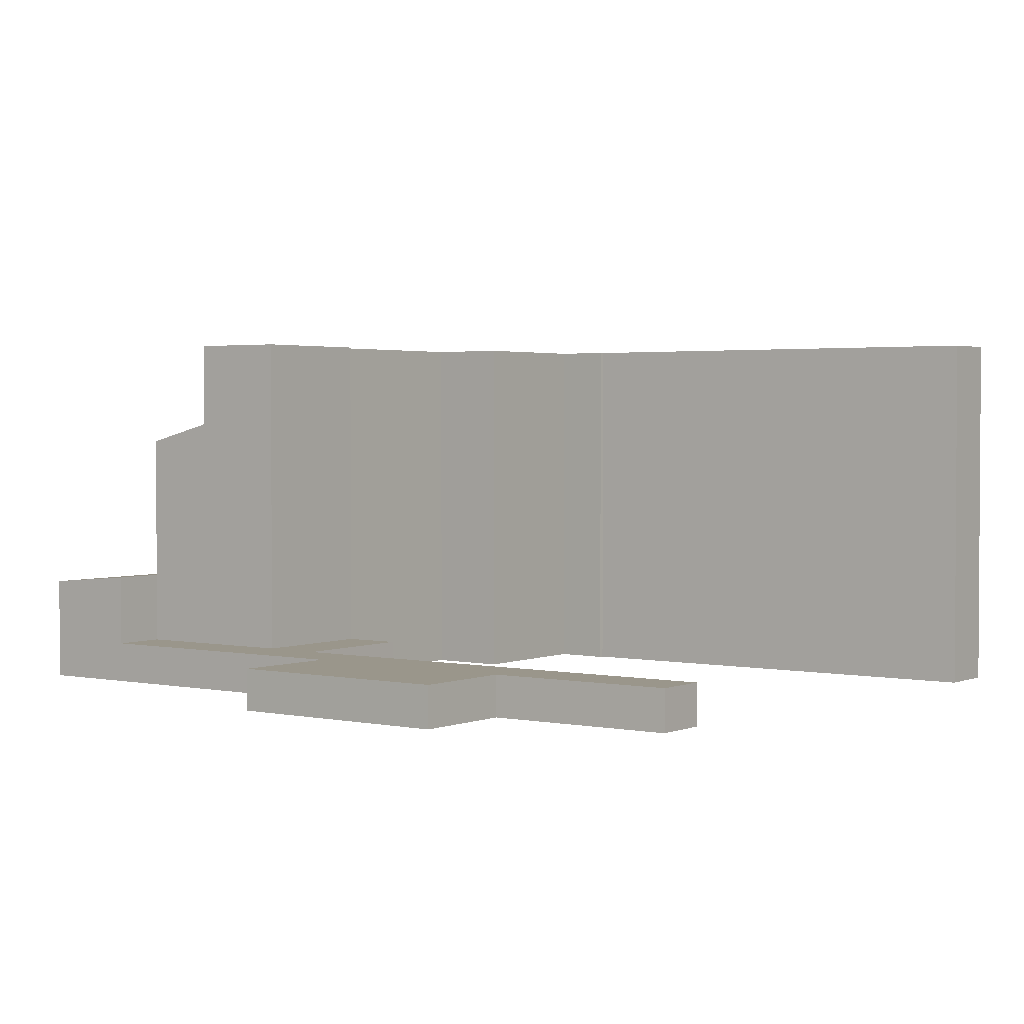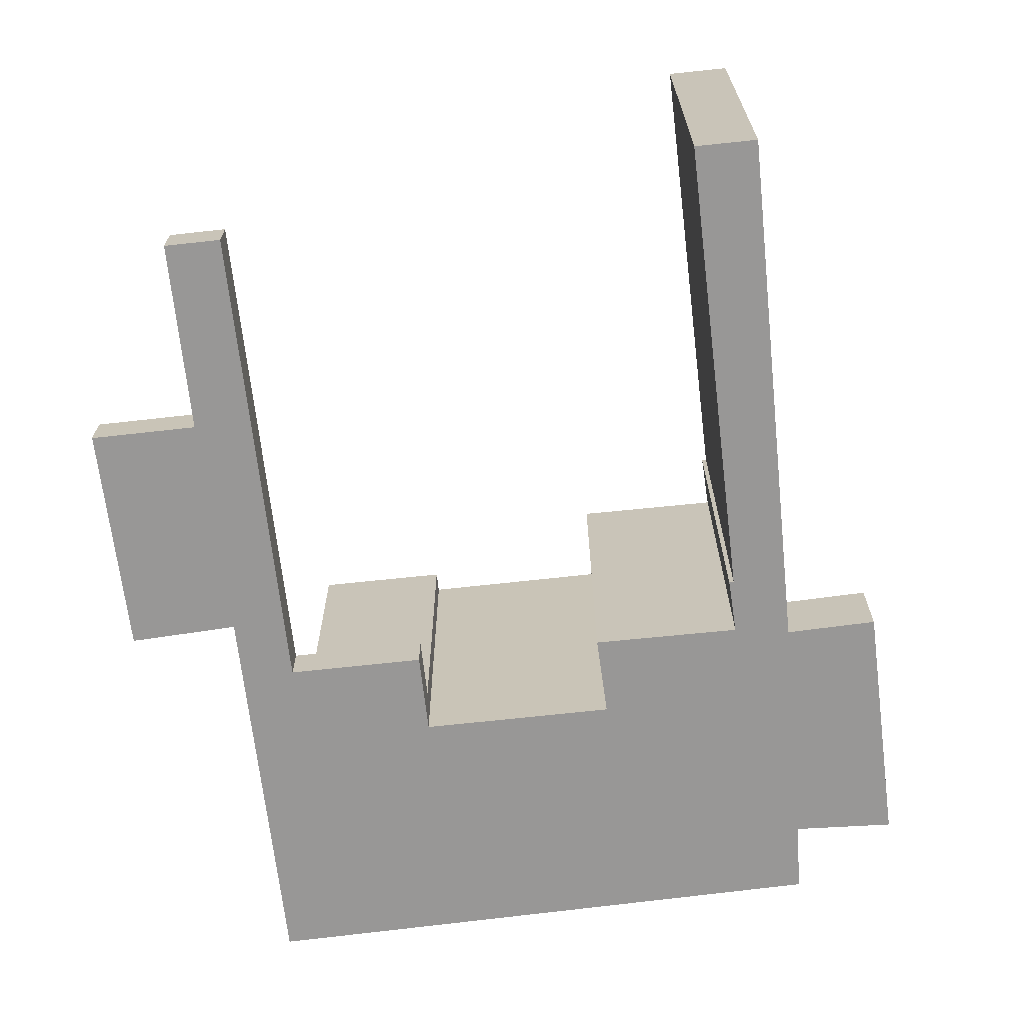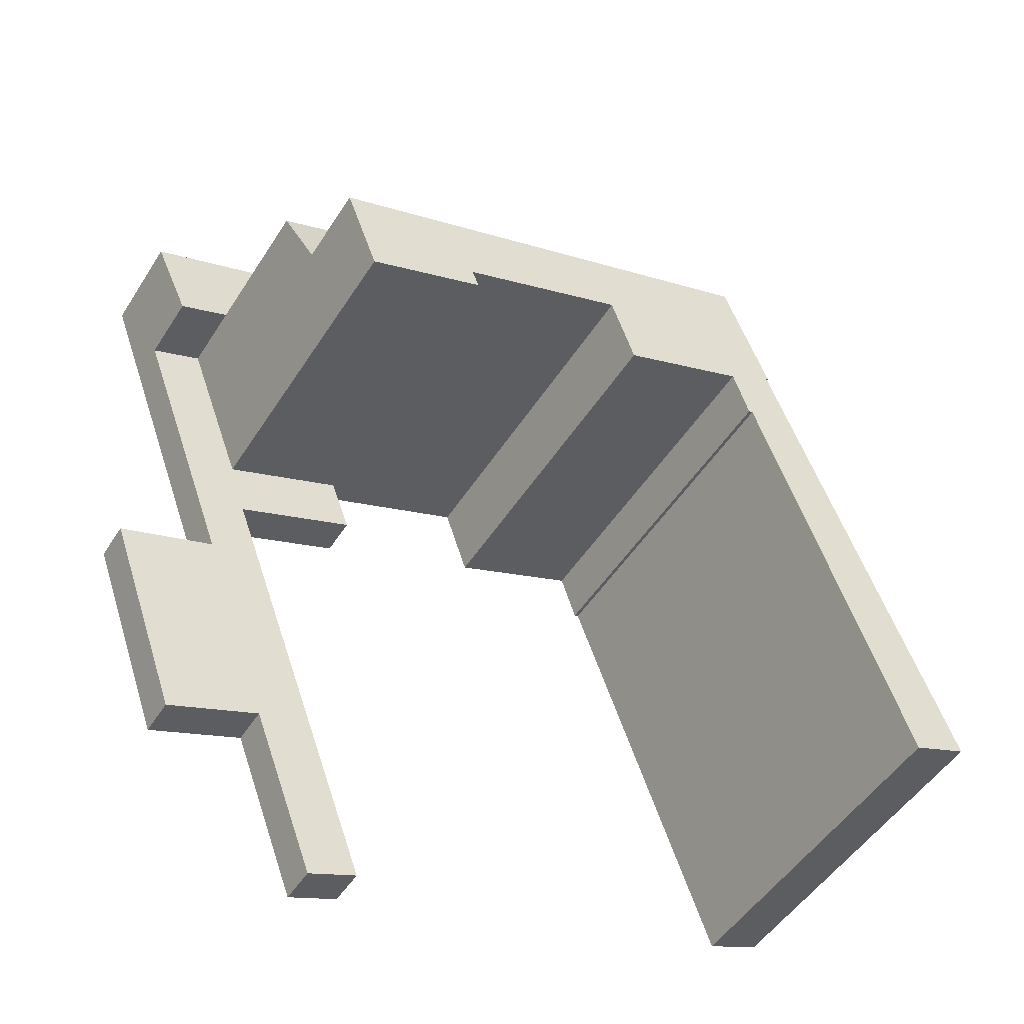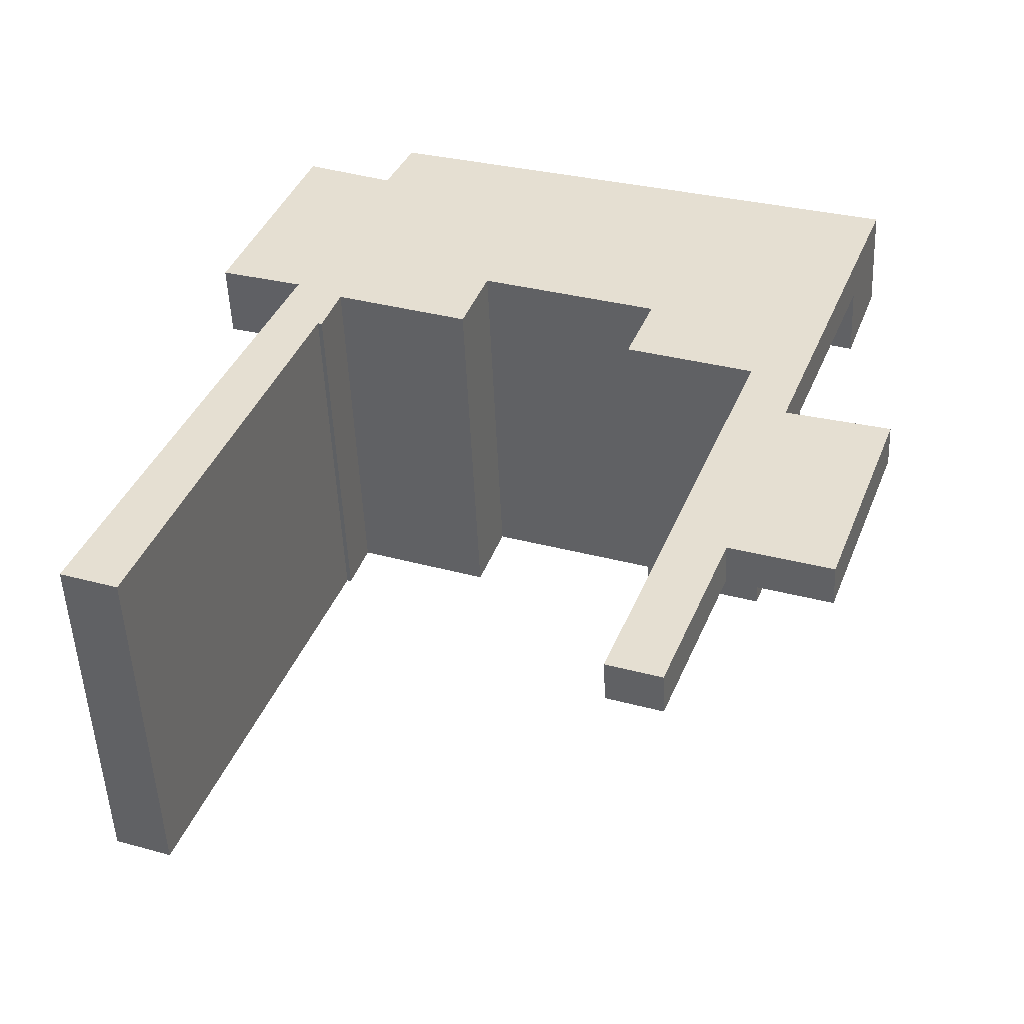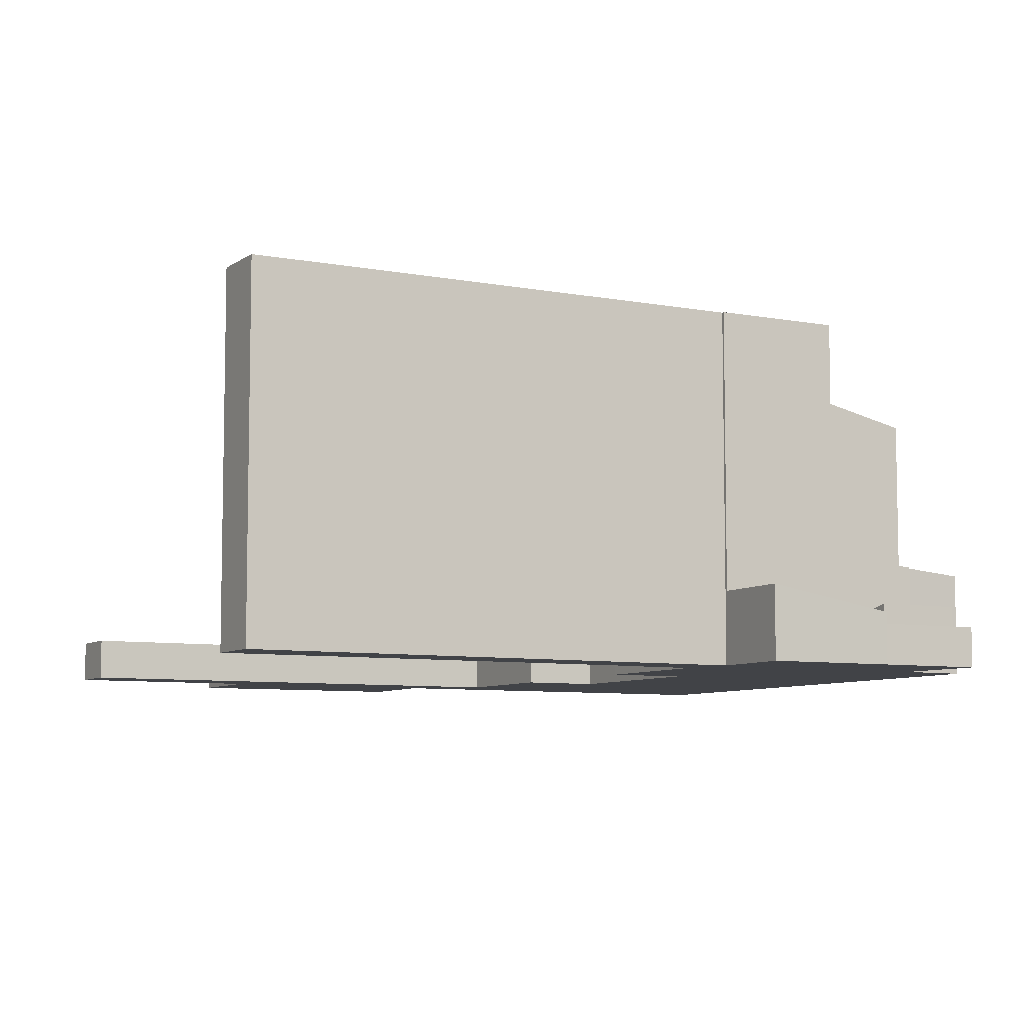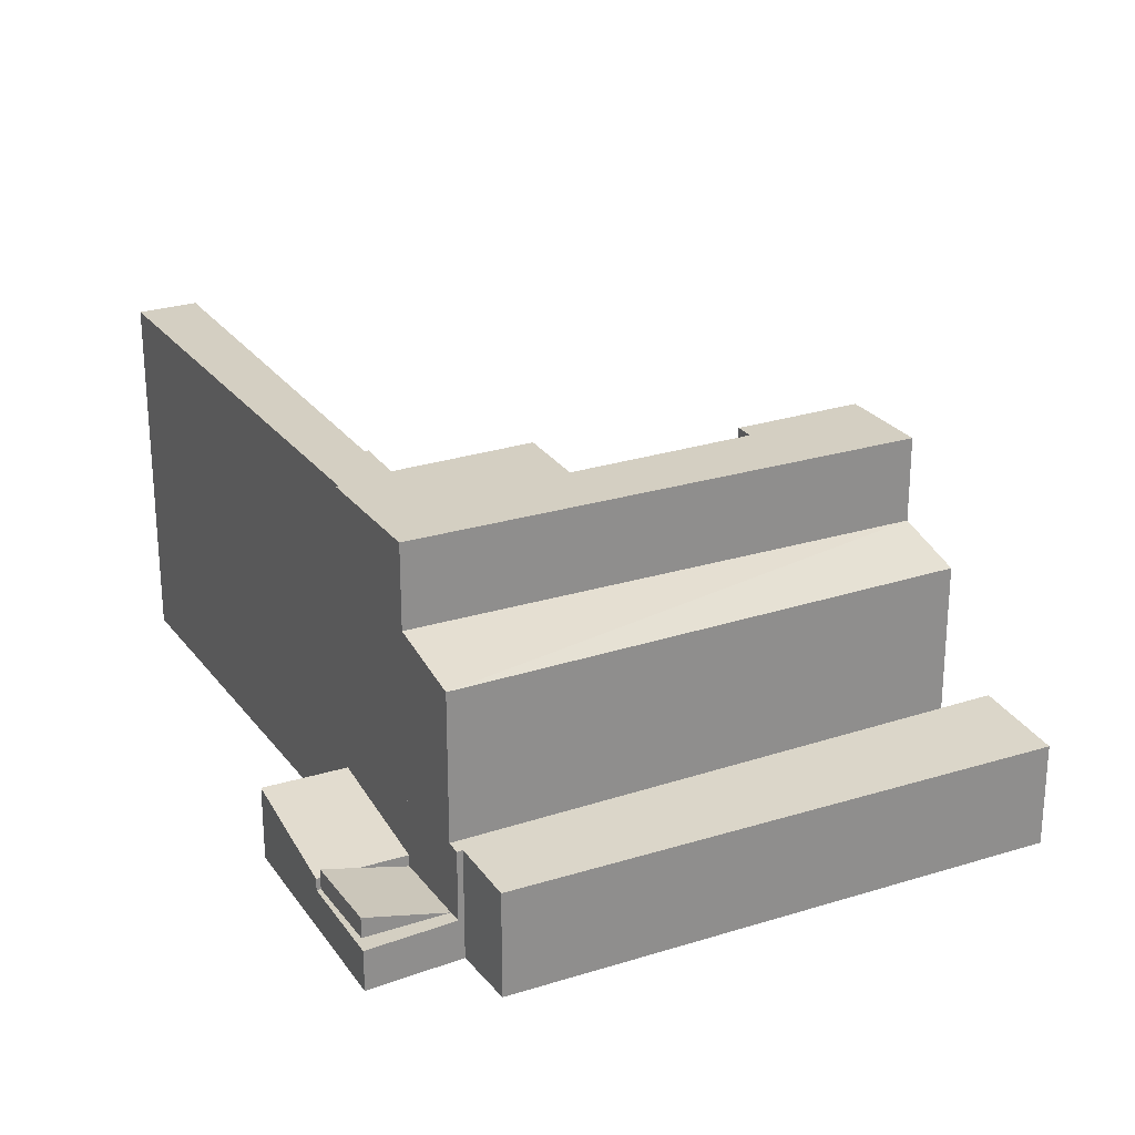
<metadata>
{"format":"obj","ext":"obj","renderer":"f3d","projection":"perspective","resolution":1024,"background":"white","views":[{"elev":2.3,"azim":146.8,"up":"+Y"},{"elev":-68.3,"azim":-152.8,"up":"+Y"},{"elev":-49.1,"azim":148.9,"up":"+Z"},{"elev":-51.4,"azim":2.5,"up":"+Z"},{"elev":-7.2,"azim":-97.7,"up":"+Y"},{"elev":25.4,"azim":-6.8,"up":"+Y"}]}
</metadata>
<code>
v  5.48 1.468 23.02
v  6.78 1.468 25.91
v  5.623 1.468 22.96
v  6.797 1.468 26.63
v  7.056 1.468 26.52
v  9.825 1.468 25.29
v  9.637 1.468 24.81
v  6.797 -1.631e-15 26.63
v  9.825 -1.548e-15 25.29
v  7.056 -1.624e-15 26.52
v  9.637 -1.519e-15 24.81
v  6.78 -1.587e-15 25.91
v  5.623 -1.406e-15 22.96
v  5.48 -1.409e-15 23.02
v  8.507 1.468 21.93
v  6.78 2.209 25.91
v  6.861 1.891 22.52
v  5.623 2.209 22.96
v  8.507 -1.343e-15 21.93
v  6.861 -1.379e-15 22.52
v  20.41 1.468 14.09
v  24.79 1.468 12.39
v  19.66 1.468 12.1
v  18.21 1.468 -5.383
v  22.5 1.468 0.221
v  20.07 1.468 -6.093
v  24.14 1.468 10.39
v  25.17 1.468 7.742
v  28.73 1.468 6.548
v  28.79 1.468 6.529
v  28.79 1.468 17.4
v  26.02 1.468 15.65
v  26.95 1.468 18.11
v  26 1.468 -1.107
v  24.14 -6.36e-16 10.39
v  19.66 -7.408e-16 12.1
v  26 6.778e-17 -1.107
v  22.5 -1.353e-17 0.221
v  20.07 3.731e-16 -6.093
v  18.21 3.296e-16 -5.383
v  20.41 -8.626e-16 14.09
v  24.79 -7.589e-16 12.39
v  26.02 -9.58e-16 15.65
v  26.95 -1.109e-15 18.11
v  28.79 -1.065e-15 17.4
v  25.17 -4.741e-16 7.742
v  28.73 -4.009e-16 6.548
v  28.79 -3.998e-16 6.529
v  3.827 2.71 18.48
v  7.402 2.398 19.12
v  6.745 2.702 17.44
v  8.507 1.887 21.93
v  5.48 1.894 23.02
v  5.623 1.894 22.96
v  7.402 -1.171e-15 19.12
v  6.745 -1.068e-15 17.44
v  3.827 -1.132e-15 18.48
v  0 13.01 7.968e-16
v  7.789 13.01 14.61
v  2.053 13.01 -0.797
v  6.839 13.01 17.41
v  8.561 13.01 16.41
v  14.09 13.01 16.53
v  13.39 13.01 14.52
v  6.745 13.01 17.44
v  7.402 13.01 19.12
v  14.31 13.01 17.18
v  8.507 13.01 21.93
v  26.02 13.01 15.65
v  20.41 13.01 14.09
v  24.79 13.01 12.39
v  20.67 13.01 14.76
v  7.941 13.01 14.56
v  14.31 -1.052e-15 17.18
v  13.39 -8.893e-16 14.52
v  14.09 -1.012e-15 16.53
v  8.561 -1.005e-15 16.41
v  7.941 -8.917e-16 14.56
v  7.789 -8.948e-16 14.61
v  2.053 4.88e-17 -0.797
v  20.67 -9.039e-16 14.76
v  0 0 0
v  6.839 -1.066e-15 17.41
v  26.02 9.993 15.65
v  9.637 9.313 24.81
v  26.95 9.313 18.11
v  8.507 9.993 21.93
v  9.637 4.014 24.81
v  10.03 3.973 25.2
v  26.95 4.032 18.11
v  9.825 3.971 25.29
v  10.99 3.77 27.46
v  28.79 4.034 17.4
v  30.01 3.75 20.64
v  28.15 3.752 21.31
v  10.99 -1.682e-15 27.46
v  28.15 -1.305e-15 21.31
v  30.01 -1.264e-15 20.64
v  10.03 -1.543e-15 25.2
g defaultobject
f 1 2 3
f 2 1 4
f 2 4 5
f 2 5 6
f 6 7 2
f 8 5 4
f 5 8 6
f 6 8 9
f 9 8 10
f 9 7 6
f 7 9 11
f 12 3 2
f 3 12 13
f 11 2 7
f 2 11 12
f 13 1 3
f 1 13 14
f 14 4 1
f 4 14 8
f 9 12 11
f 12 9 10
f 12 10 8
f 12 8 14
f 14 13 12
f 15 16 7
f 16 15 17
f 16 17 18
f 13 16 18
f 16 13 12
f 12 7 16
f 7 12 11
f 11 15 7
f 15 11 19
f 17 13 18
f 13 17 15
f 13 15 20
f 20 15 19
f 20 12 13
f 12 20 11
f 11 20 19
f 21 22 23
f 24 25 26
f 25 24 27
f 25 27 28
f 25 28 29
f 25 29 30
f 28 27 31
f 31 27 22
f 22 27 23
f 31 22 32
f 31 32 33
f 30 34 25
f 35 23 27
f 23 35 36
f 37 25 34
f 25 37 38
f 39 24 26
f 24 39 40
f 36 21 23
f 21 36 41
f 42 32 22
f 32 42 43
f 32 43 33
f 33 43 44
f 40 27 24
f 27 40 35
f 41 22 21
f 22 41 42
f 44 31 33
f 31 44 45
f 46 29 28
f 29 46 47
f 29 47 30
f 30 47 48
f 45 28 31
f 28 45 46
f 48 34 30
f 34 48 37
f 38 26 25
f 26 38 39
f 48 38 37
f 38 40 39
f 40 38 35
f 35 38 46
f 46 38 47
f 47 38 48
f 35 46 45
f 35 45 42
f 42 45 43
f 43 45 44
f 42 36 35
f 36 42 41
f 49 50 51
f 50 49 52
f 52 49 53
f 52 53 17
f 17 53 54
f 14 54 53
f 54 14 17
f 17 14 52
f 52 14 19
f 19 14 13
f 19 13 20
f 19 50 52
f 50 19 55
f 50 55 51
f 51 55 56
f 51 57 49
f 57 51 56
f 57 53 49
f 53 57 14
f 55 57 56
f 57 55 14
f 14 55 19
f 14 19 20
f 14 20 13
f 58 59 60
f 59 58 61
f 59 61 62
f 62 63 64
f 63 62 61
f 63 61 65
f 63 65 66
f 63 66 67
f 67 66 68
f 67 68 69
f 70 69 71
f 69 70 72
f 69 72 67
f 62 73 59
f 19 69 68
f 69 19 43
f 43 71 69
f 71 43 42
f 74 63 67
f 63 74 64
f 64 74 75
f 75 74 76
f 77 73 62
f 73 77 78
f 79 60 59
f 60 79 80
f 42 70 71
f 70 42 41
f 81 67 72
f 67 81 74
f 75 62 64
f 62 75 77
f 78 59 73
f 59 78 79
f 80 58 60
f 58 80 82
f 83 65 61
f 65 83 56
f 41 72 70
f 72 41 81
f 82 61 58
f 61 82 83
f 66 19 68
f 19 66 65
f 19 65 55
f 55 65 56
f 42 81 41
f 80 83 82
f 83 80 79
f 83 79 78
f 83 78 77
f 83 77 55
f 55 77 19
f 19 77 75
f 19 75 74
f 19 74 43
f 74 75 76
f 43 74 81
f 43 81 42
f 55 56 83
f 84 85 86
f 87 85 84
f 43 87 84
f 87 43 19
f 19 85 87
f 85 19 11
f 11 86 85
f 86 11 44
f 86 43 84
f 43 86 44
f 43 11 19
f 11 43 44
f 88 89 90
f 89 88 91
f 90 89 92
f 90 92 93
f 93 92 94
f 94 92 95
f 96 95 92
f 95 96 97
f 95 97 94
f 94 97 98
f 94 45 93
f 45 94 98
f 45 90 93
f 90 45 88
f 88 45 44
f 88 44 11
f 11 91 88
f 91 11 9
f 91 99 89
f 99 91 9
f 99 92 89
f 92 99 96
f 97 45 98
f 45 97 44
f 44 97 96
f 44 96 99
f 44 99 11
f 11 99 9

</code>
